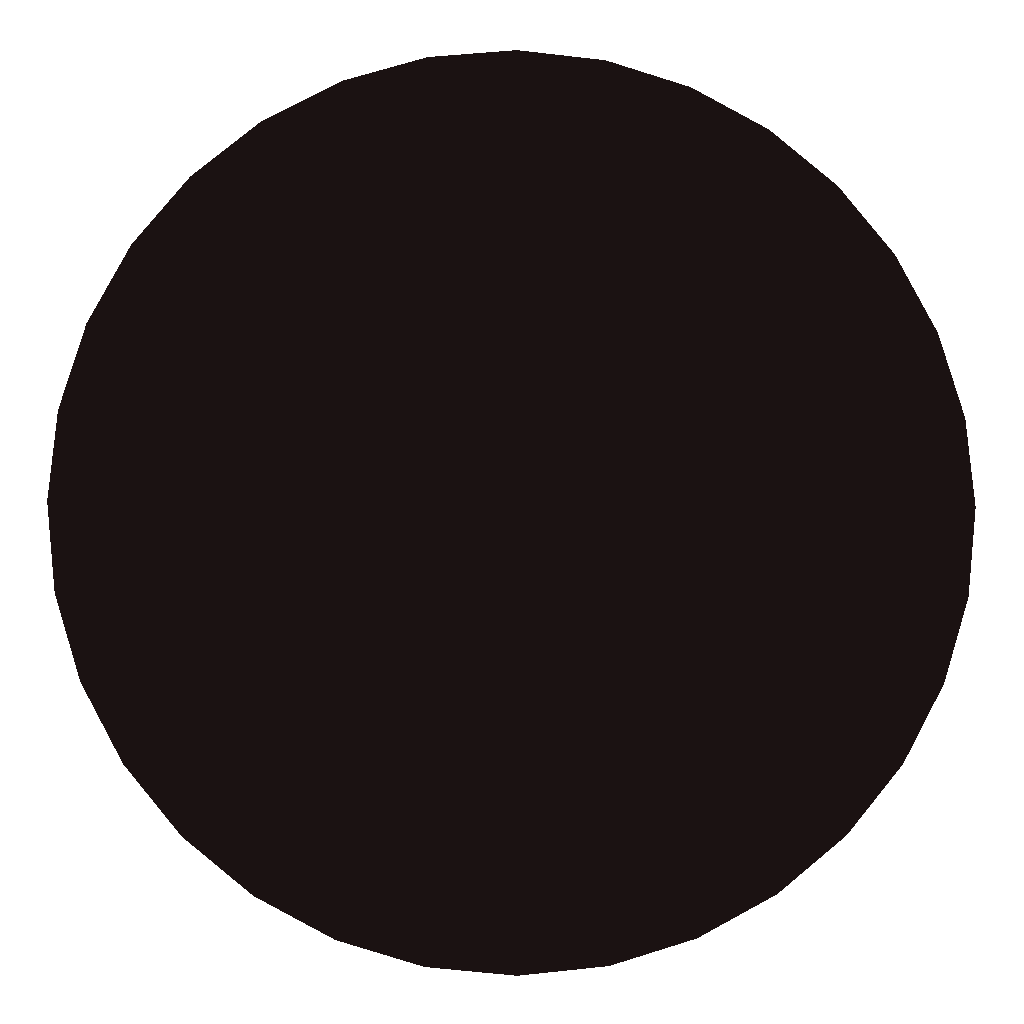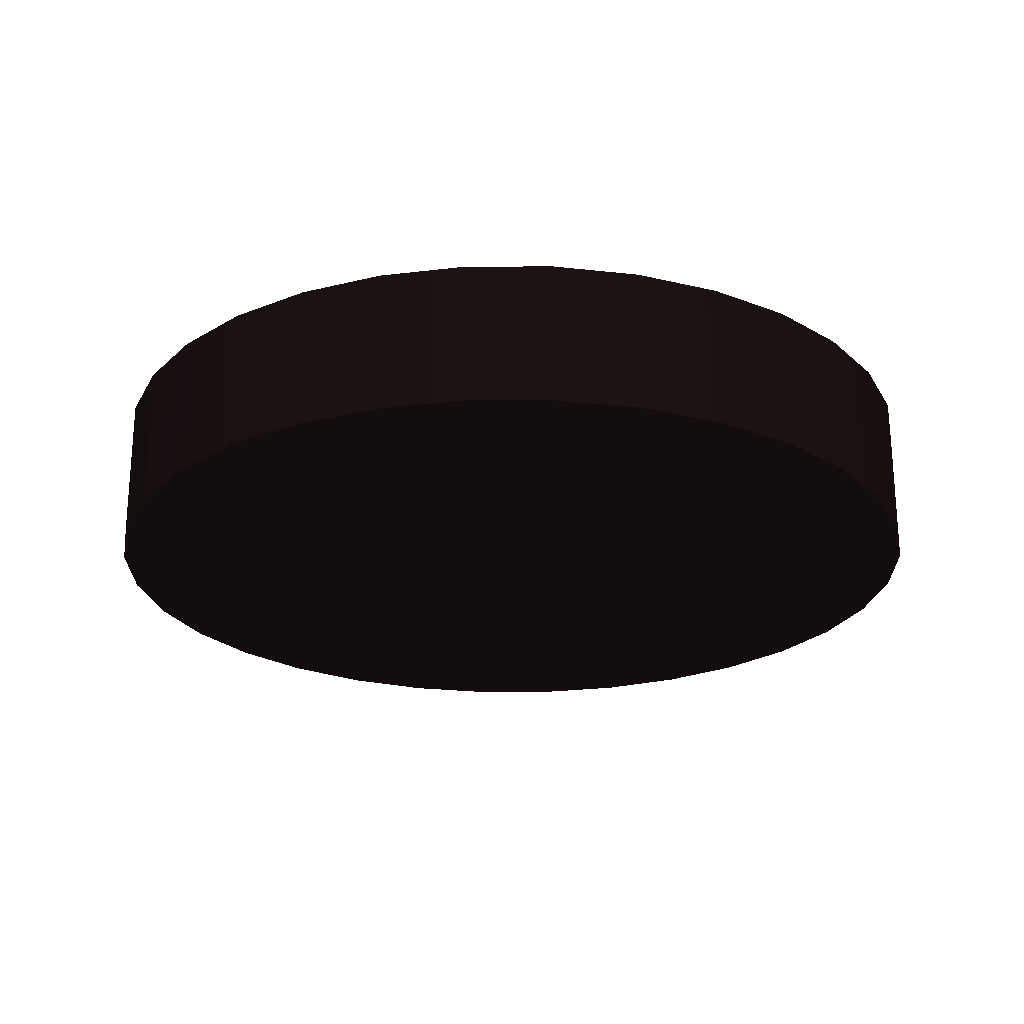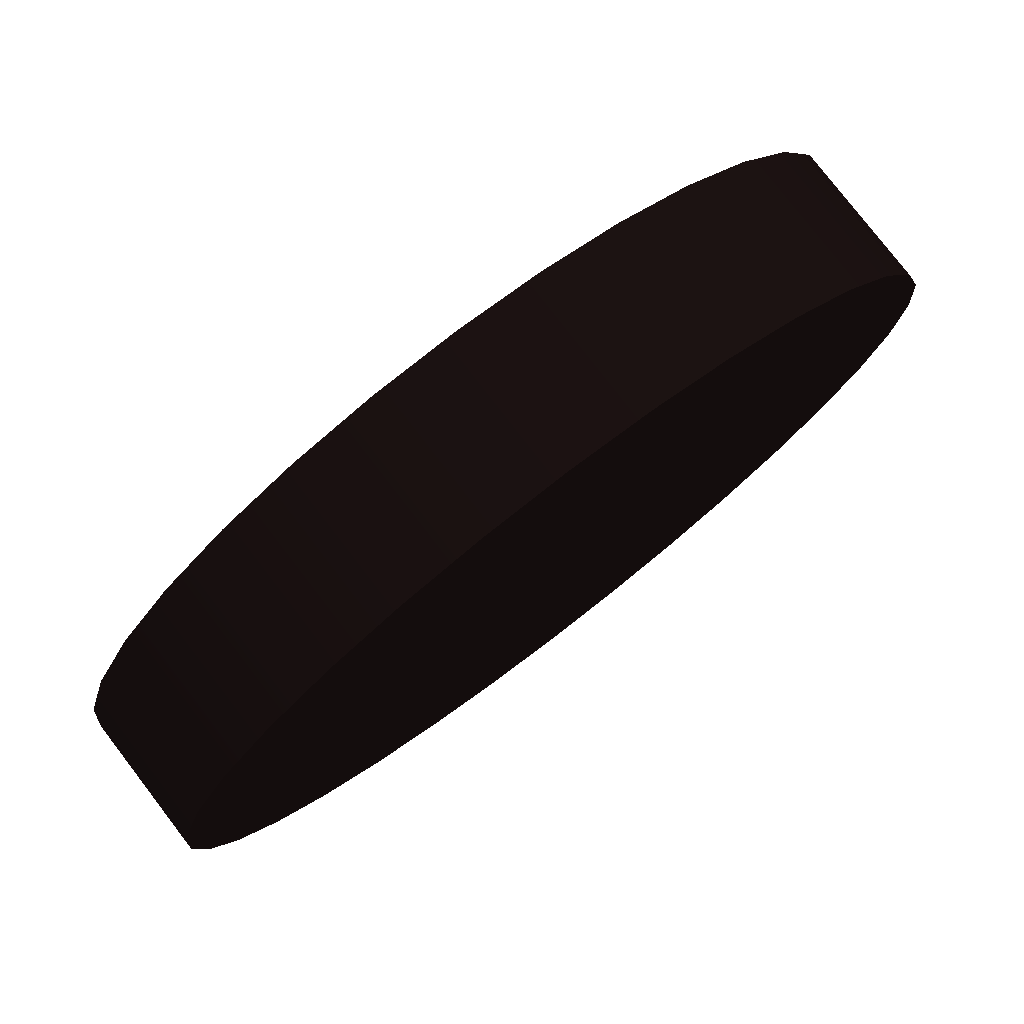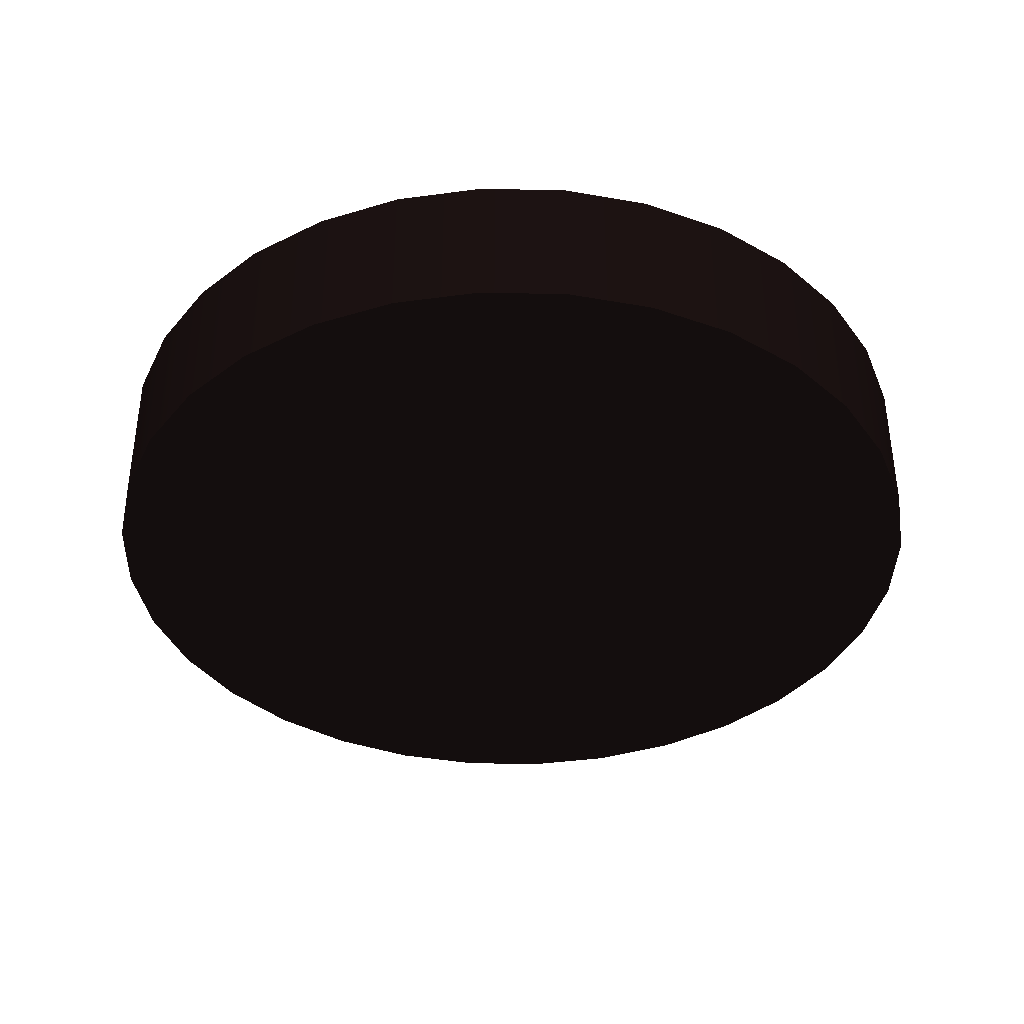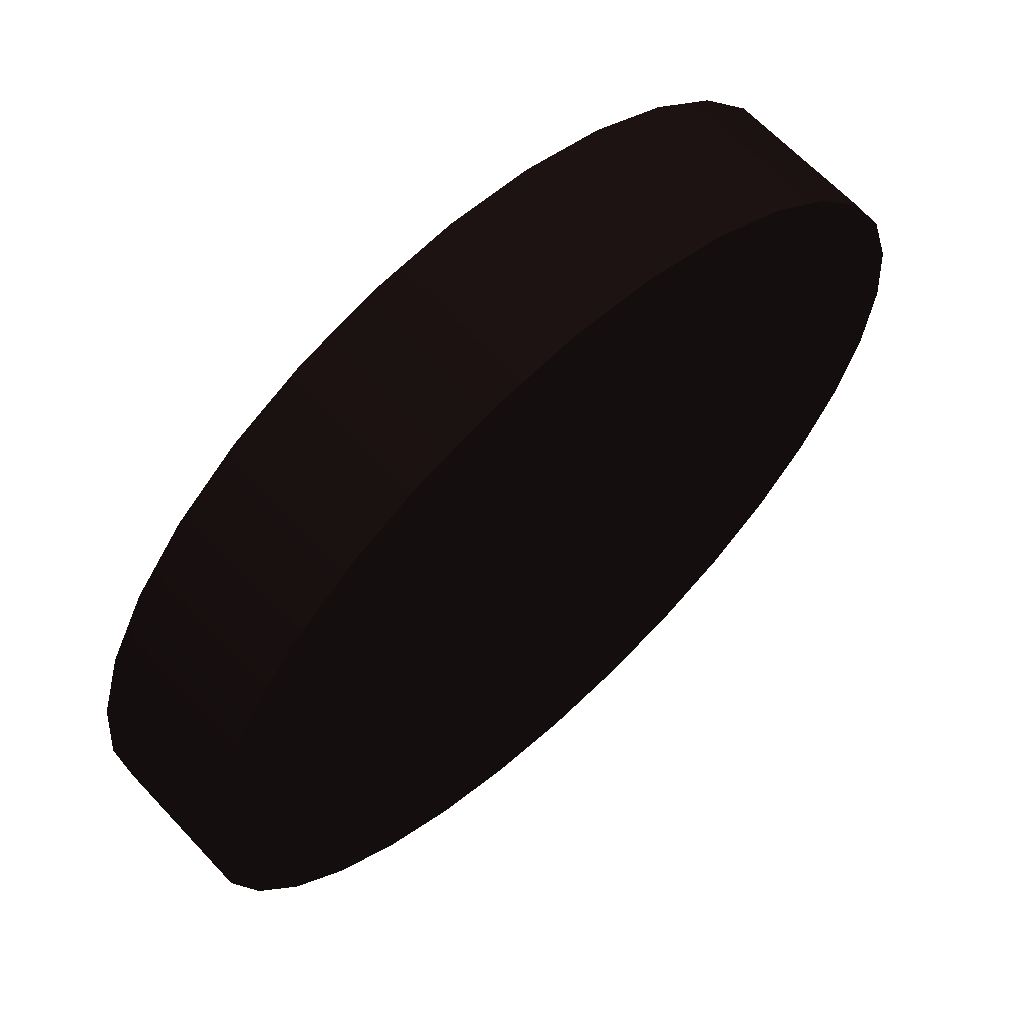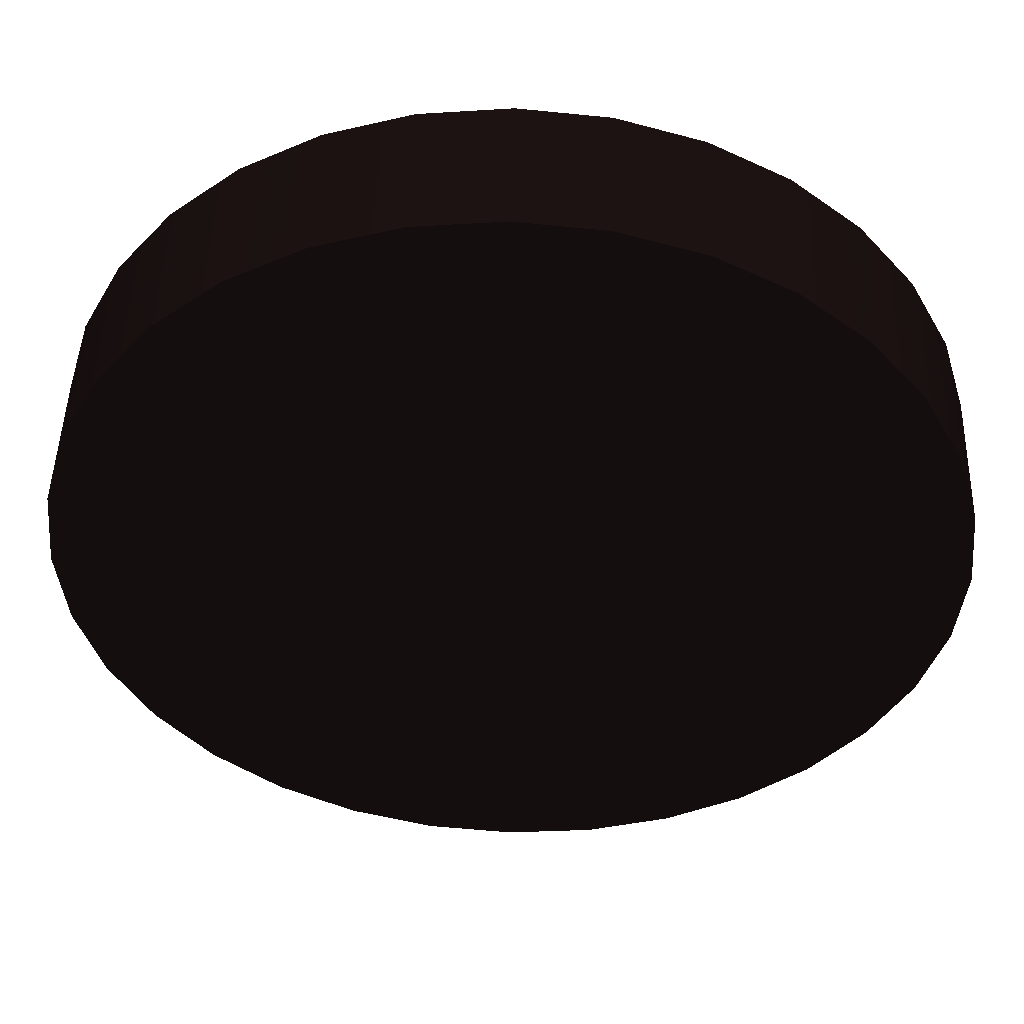
<metadata>
{"format":"obj","ext":"obj","renderer":"f3d","projection":"perspective","resolution":1024,"background":"white","views":[{"elev":-5.8,"azim":-3.7,"up":"+Y"},{"elev":-23.4,"azim":152.3,"up":"+Z"},{"elev":78.3,"azim":-37.5,"up":"+Y"},{"elev":-38.2,"azim":-74.6,"up":"+Z"},{"elev":64.5,"azim":-43.0,"up":"+Y"},{"elev":48.1,"azim":1.7,"up":"+Y"}]}
</metadata>
<code>
v -24.94 16.67 1.5 0.05882 0.03922 0.03922
v -21.21 21.21 1.5 0.05882 0.03922 0.03922
v -16.67 24.94 1.5 0.05882 0.03922 0.03922
v -16.67 -24.94 1.5 0.05882 0.03922 0.03922
v -21.21 -21.21 1.5 0.05882 0.03922 0.03922
v 5.853 -29.42 1.5 0.05882 0.03922 0.03922
v 0 -30 1.5 0.05882 0.03922 0.03922
v -5.853 -29.42 1.5 0.05882 0.03922 0.03922
v 0 30 1.5 0.05882 0.03922 0.03922
v 5.853 29.42 1.5 0.05882 0.03922 0.03922
v 16.67 24.94 1.5 0.05882 0.03922 0.03922
v -11.48 -27.72 1.5 0.05882 0.03922 0.03922
v 24.94 -16.67 1.5 0.05882 0.03922 0.03922
v 21.21 -21.21 1.5 0.05882 0.03922 0.03922
v 30 0 1.5 0.05882 0.03922 0.03922
v 11.48 27.72 1.5 0.05882 0.03922 0.03922
v 29.42 -5.853 1.5 0.05882 0.03922 0.03922
v 27.72 -11.48 1.5 0.05882 0.03922 0.03922
v -29.42 -5.853 1.5 0.05882 0.03922 0.03922
v -30 0 1.5 0.05882 0.03922 0.03922
v -24.94 -16.67 1.5 0.05882 0.03922 0.03922
v -27.72 -11.48 1.5 0.05882 0.03922 0.03922
v 21.21 21.21 1.5 0.05882 0.03922 0.03922
v 24.94 16.67 1.5 0.05882 0.03922 0.03922
v 27.72 11.48 1.5 0.05882 0.03922 0.03922
v 29.42 5.853 1.5 0.05882 0.03922 0.03922
v 16.67 -24.94 1.5 0.05882 0.03922 0.03922
v 11.48 -27.72 1.5 0.05882 0.03922 0.03922
v -11.48 27.72 1.5 0.05882 0.03922 0.03922
v -5.853 29.42 1.5 0.05882 0.03922 0.03922
v -29.42 5.853 1.5 0.05882 0.03922 0.03922
v -27.72 11.48 1.5 0.05882 0.03922 0.03922
v -30 0 11.5 0.05882 0.03922 0.03922
v -29.42 -5.853 11.5 0.05882 0.03922 0.03922
v 21.21 -21.21 11.5 0.05882 0.03922 0.03922
v 0 30 11.5 0.05882 0.03922 0.03922
v -5.853 29.42 11.5 0.05882 0.03922 0.03922
v -21.21 21.21 11.5 0.05882 0.03922 0.03922
v -24.94 -16.67 11.5 0.05882 0.03922 0.03922
v -21.21 -21.21 11.5 0.05882 0.03922 0.03922
v 24.94 16.67 11.5 0.05882 0.03922 0.03922
v 21.21 21.21 11.5 0.05882 0.03922 0.03922
v 16.67 24.94 11.5 0.05882 0.03922 0.03922
v -11.48 27.72 11.5 0.05882 0.03922 0.03922
v -16.67 24.94 11.5 0.05882 0.03922 0.03922
v -27.72 -11.48 11.5 0.05882 0.03922 0.03922
v -11.48 -27.72 11.5 0.05882 0.03922 0.03922
v -5.853 -29.42 11.5 0.05882 0.03922 0.03922
v 0 -30 11.5 0.05882 0.03922 0.03922
v 30 0 11.5 0.05882 0.03922 0.03922
v 29.42 5.853 11.5 0.05882 0.03922 0.03922
v 11.48 -27.72 11.5 0.05882 0.03922 0.03922
v 16.67 -24.94 11.5 0.05882 0.03922 0.03922
v 5.853 -29.42 11.5 0.05882 0.03922 0.03922
v -24.94 16.67 11.5 0.05882 0.03922 0.03922
v -27.72 11.48 11.5 0.05882 0.03922 0.03922
v 27.72 11.48 11.5 0.05882 0.03922 0.03922
v -16.67 -24.94 11.5 0.05882 0.03922 0.03922
v 27.72 -11.48 11.5 0.05882 0.03922 0.03922
v 29.42 -5.853 11.5 0.05882 0.03922 0.03922
v 24.94 -16.67 11.5 0.05882 0.03922 0.03922
v 11.48 27.72 11.5 0.05882 0.03922 0.03922
v 5.853 29.42 11.5 0.05882 0.03922 0.03922
v -29.42 5.853 11.5 0.05882 0.03922 0.03922
v 30 0 1.5 0.05882 0.03922 0.03922
v 29.42 5.853 1.5 0.05882 0.03922 0.03922
v 27.72 11.48 1.5 0.05882 0.03922 0.03922
v 24.94 16.67 1.5 0.05882 0.03922 0.03922
v 21.21 21.21 1.5 0.05882 0.03922 0.03922
v 16.67 24.94 1.5 0.05882 0.03922 0.03922
v 11.48 27.72 1.5 0.05882 0.03922 0.03922
v 5.853 29.42 1.5 0.05882 0.03922 0.03922
v 1e-06 30 1.5 0.05882 0.03922 0.03922
v -5.853 29.42 1.5 0.05882 0.03922 0.03922
v -11.48 27.72 1.5 0.05882 0.03922 0.03922
v -16.67 24.94 1.5 0.05882 0.03922 0.03922
v -21.21 21.21 1.5 0.05882 0.03922 0.03922
v -24.94 16.67 1.5 0.05882 0.03922 0.03922
v -27.72 11.48 1.5 0.05882 0.03922 0.03922
v -29.42 5.853 1.5 0.05882 0.03922 0.03922
v -30 3e-06 1.5 0.05882 0.03922 0.03922
v -29.42 -5.853 1.5 0.05882 0.03922 0.03922
v -27.72 -11.48 1.5 0.05882 0.03922 0.03922
v -24.94 -16.67 1.5 0.05882 0.03922 0.03922
v -21.21 -21.21 1.5 0.05882 0.03922 0.03922
v -16.67 -24.94 1.5 0.05882 0.03922 0.03922
v -11.48 -27.72 1.5 0.05882 0.03922 0.03922
v -5.853 -29.42 1.5 0.05882 0.03922 0.03922
v -4e-06 -30 1.5 0.05882 0.03922 0.03922
v 5.853 -29.42 1.5 0.05882 0.03922 0.03922
v 11.48 -27.72 1.5 0.05882 0.03922 0.03922
v 16.67 -24.94 1.5 0.05882 0.03922 0.03922
v 21.21 -21.21 1.5 0.05882 0.03922 0.03922
v 24.94 -16.67 1.5 0.05882 0.03922 0.03922
v 27.72 -11.48 1.5 0.05882 0.03922 0.03922
v 29.42 -5.853 1.5 0.05882 0.03922 0.03922
v 30 -5e-06 1.5 0.05882 0.03922 0.03922
v 30 0 11.5 0.05882 0.03922 0.03922
v 29.42 5.853 11.5 0.05882 0.03922 0.03922
v 27.72 11.48 11.5 0.05882 0.03922 0.03922
v 24.94 16.67 11.5 0.05882 0.03922 0.03922
v 21.21 21.21 11.5 0.05882 0.03922 0.03922
v 16.67 24.94 11.5 0.05882 0.03922 0.03922
v 11.48 27.72 11.5 0.05882 0.03922 0.03922
v 5.853 29.42 11.5 0.05882 0.03922 0.03922
v 1e-06 30 11.5 0.05882 0.03922 0.03922
v -5.853 29.42 11.5 0.05882 0.03922 0.03922
v -11.48 27.72 11.5 0.05882 0.03922 0.03922
v -16.67 24.94 11.5 0.05882 0.03922 0.03922
v -21.21 21.21 11.5 0.05882 0.03922 0.03922
v -24.94 16.67 11.5 0.05882 0.03922 0.03922
v -27.72 11.48 11.5 0.05882 0.03922 0.03922
v -29.42 5.853 11.5 0.05882 0.03922 0.03922
v -30 3e-06 11.5 0.05882 0.03922 0.03922
v -29.42 -5.853 11.5 0.05882 0.03922 0.03922
v -27.72 -11.48 11.5 0.05882 0.03922 0.03922
v -24.94 -16.67 11.5 0.05882 0.03922 0.03922
v -21.21 -21.21 11.5 0.05882 0.03922 0.03922
v -16.67 -24.94 11.5 0.05882 0.03922 0.03922
v -11.48 -27.72 11.5 0.05882 0.03922 0.03922
v -5.853 -29.42 11.5 0.05882 0.03922 0.03922
v -4e-06 -30 11.5 0.05882 0.03922 0.03922
v 5.853 -29.42 11.5 0.05882 0.03922 0.03922
v 11.48 -27.72 11.5 0.05882 0.03922 0.03922
v 16.67 -24.94 11.5 0.05882 0.03922 0.03922
v 21.21 -21.21 11.5 0.05882 0.03922 0.03922
v 24.94 -16.67 11.5 0.05882 0.03922 0.03922
v 27.72 -11.48 11.5 0.05882 0.03922 0.03922
v 29.42 -5.853 11.5 0.05882 0.03922 0.03922
v 30 -5e-06 11.5 0.05882 0.03922 0.03922
f 31 32 1
f 31 1 20
f 19 20 5
f 5 22 19
f 21 22 5
f 4 5 6
f 12 4 8
f 7 8 4
f 6 7 4
f 27 28 6
f 14 27 6
f 13 14 15
f 17 18 13
f 15 17 13
f 26 15 24
f 25 26 24
f 23 24 9
f 11 23 9
f 16 11 10
f 9 10 11
f 3 30 9
f 29 30 3
f 1 2 3
f 20 1 5
f 6 5 1
f 14 6 1
f 15 14 9
f 24 15 9
f 1 3 9
f 9 14 1
f 56 64 33
f 55 56 38
f 37 45 38
f 44 45 37
f 36 37 38
f 62 63 36
f 43 62 36
f 41 42 43
f 57 41 51
f 50 51 41
f 60 50 35
f 59 60 61
f 61 60 35
f 47 53 35
f 52 53 54
f 54 53 49
f 47 48 49
f 58 47 40
f 39 40 34
f 46 39 34
f 33 34 35
f 38 56 33
f 38 33 36
f 43 36 33
f 41 43 33
f 50 41 35
f 49 53 47
f 34 47 35
f 40 47 34
f 35 41 33
f 65 66 99
f 65 99 98
f 66 67 100
f 66 100 99
f 67 68 101
f 67 101 100
f 68 69 102
f 68 102 101
f 69 70 103
f 69 103 102
f 70 71 104
f 70 104 103
f 71 72 105
f 71 105 104
f 72 73 106
f 72 106 105
f 73 74 107
f 73 107 106
f 74 75 108
f 74 108 107
f 75 76 109
f 75 109 108
f 76 77 110
f 76 110 109
f 77 78 111
f 77 111 110
f 78 79 112
f 78 112 111
f 79 80 113
f 79 113 112
f 80 81 114
f 80 114 113
f 81 82 115
f 81 115 114
f 82 83 116
f 82 116 115
f 83 84 117
f 83 117 116
f 84 85 118
f 84 118 117
f 85 86 119
f 85 119 118
f 86 87 120
f 86 120 119
f 87 88 121
f 87 121 120
f 88 89 122
f 88 122 121
f 89 90 123
f 89 123 122
f 90 91 124
f 90 124 123
f 91 92 125
f 91 125 124
f 92 93 126
f 92 126 125
f 93 94 127
f 93 127 126
f 94 95 128
f 94 128 127
f 95 96 129
f 95 129 128
f 96 97 130
f 96 130 129

</code>
